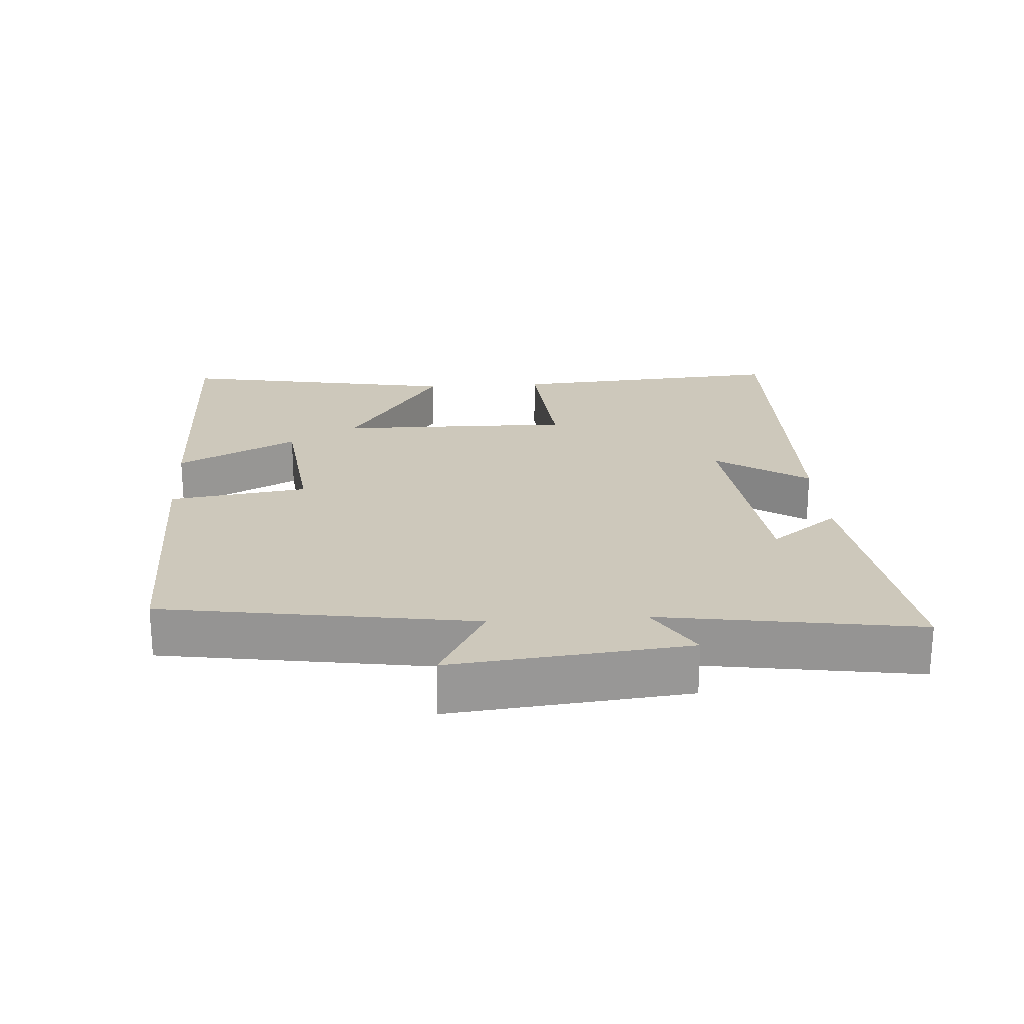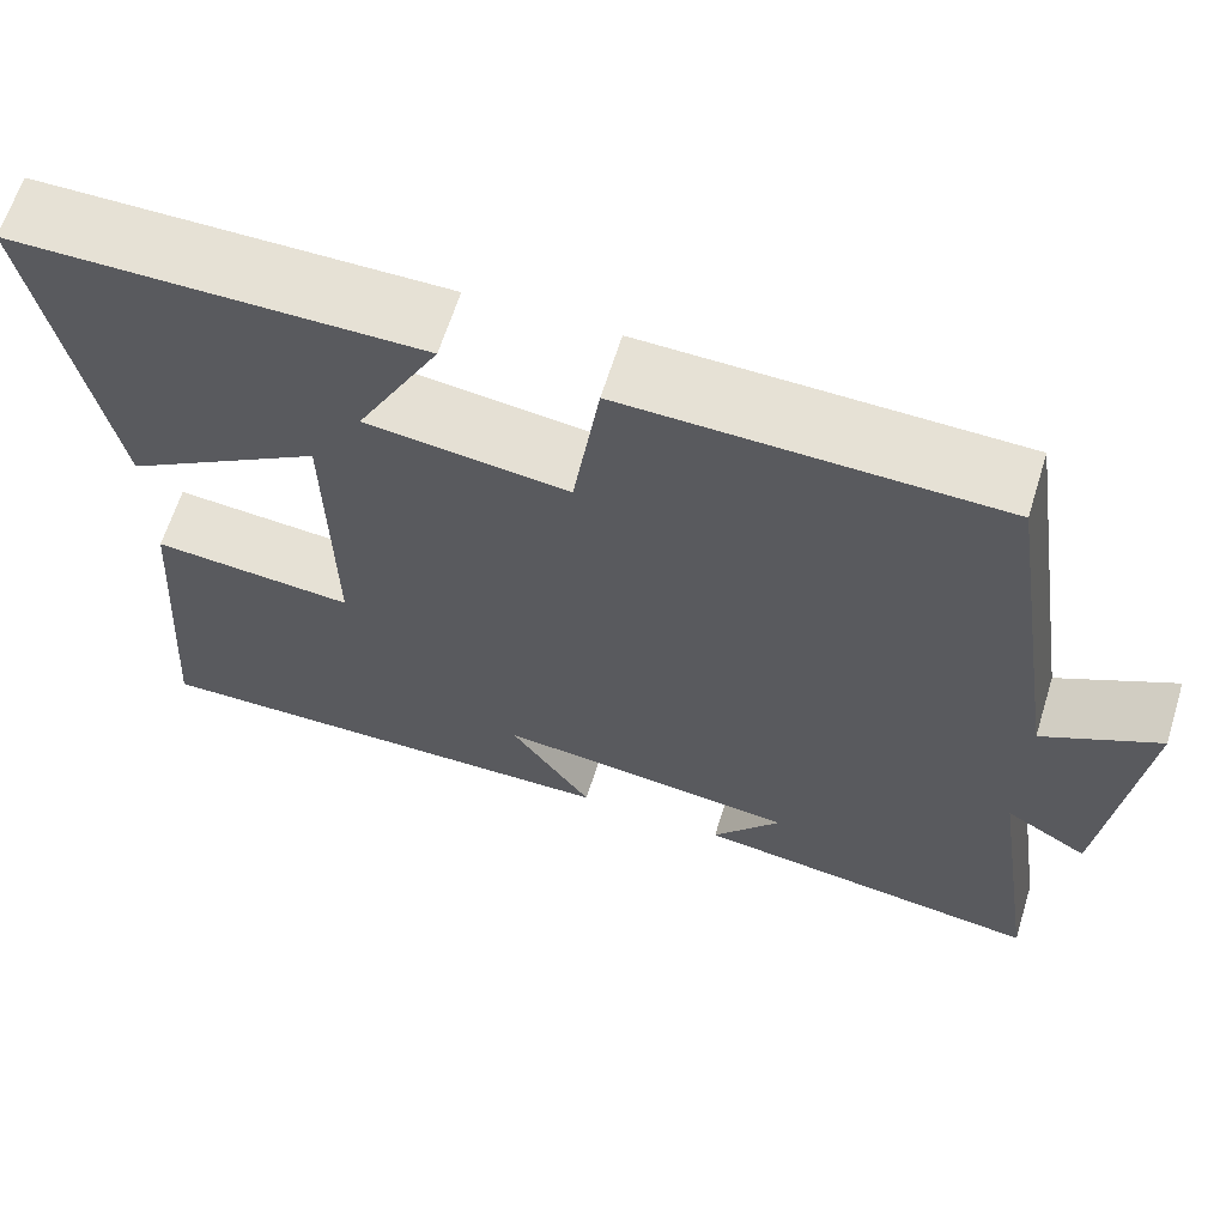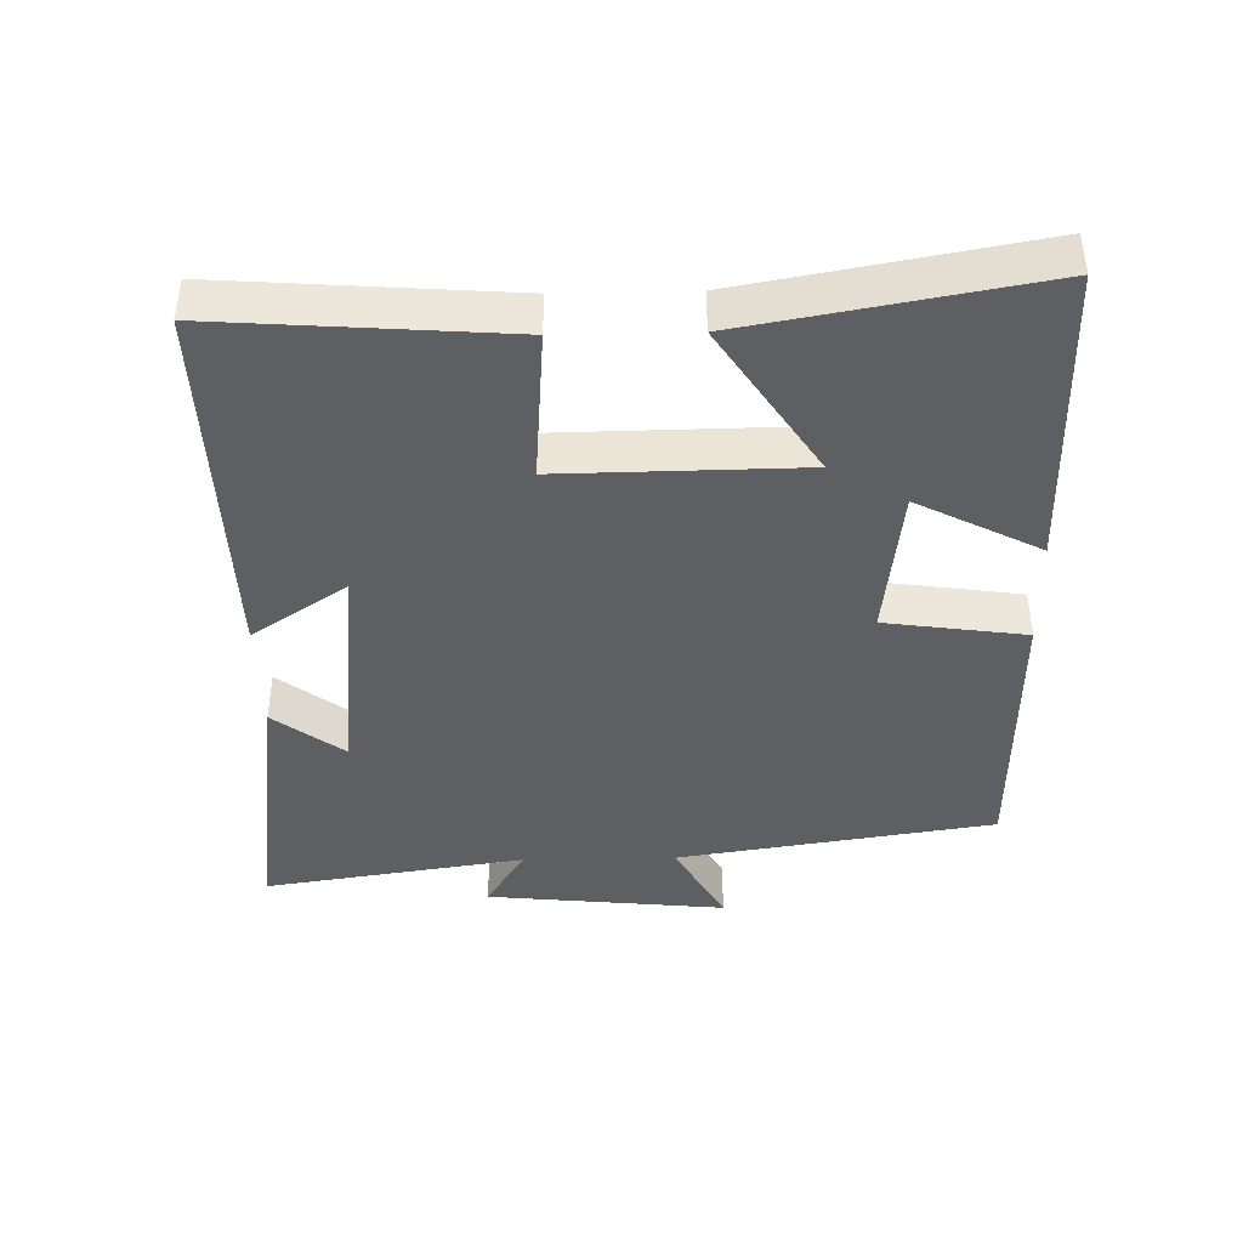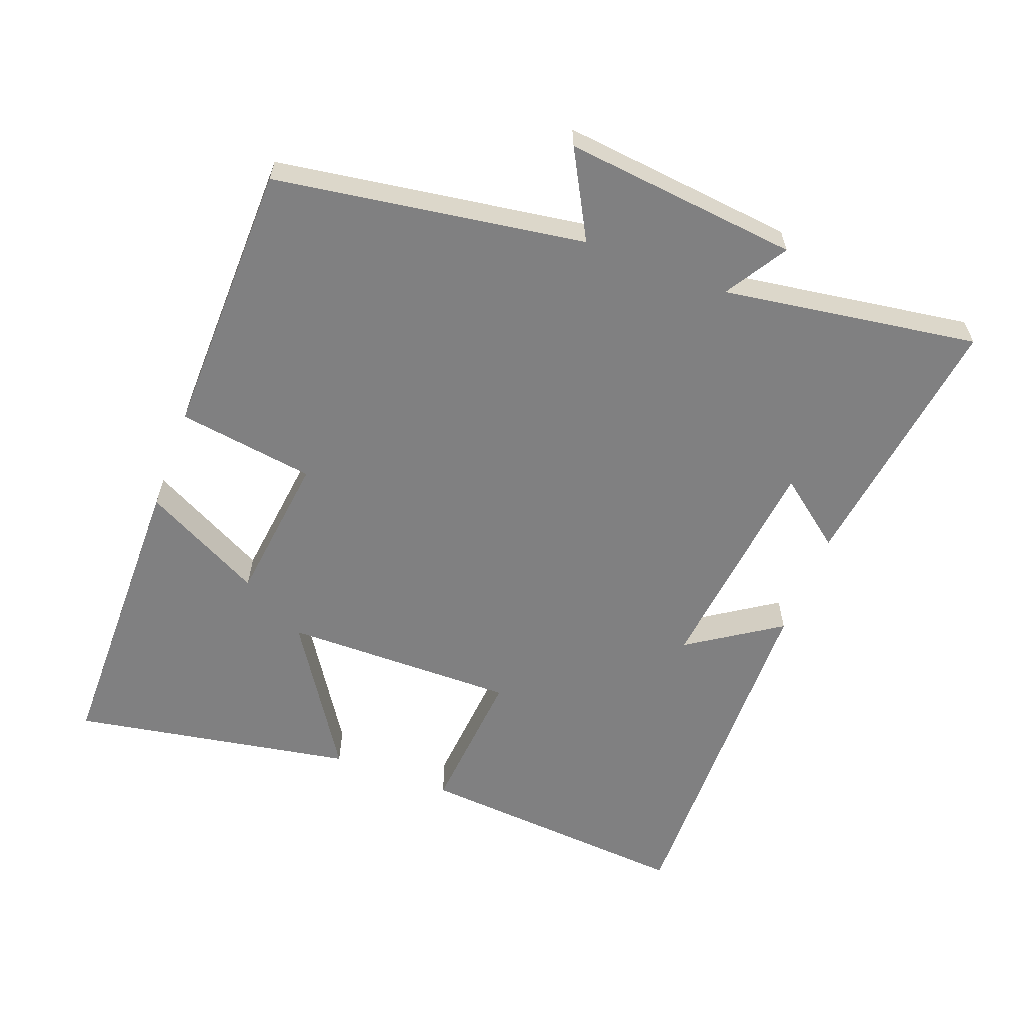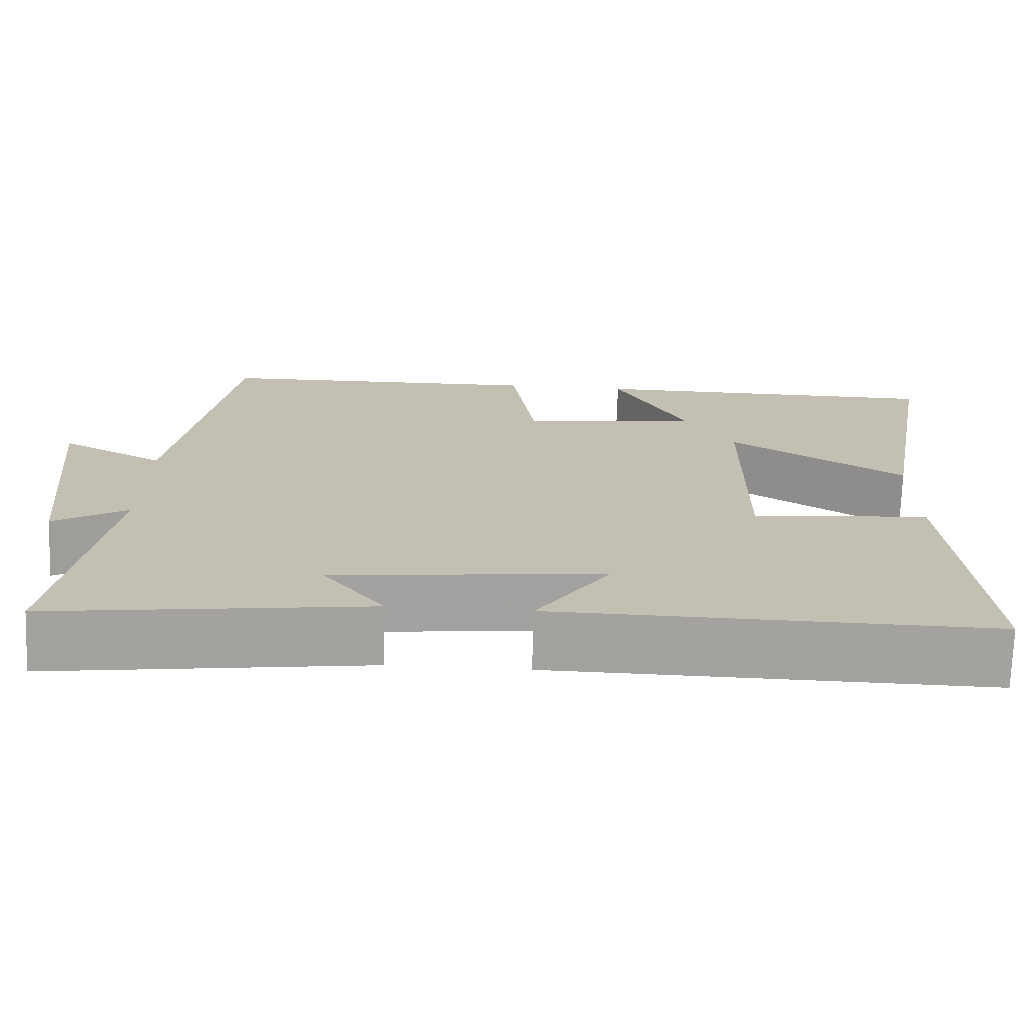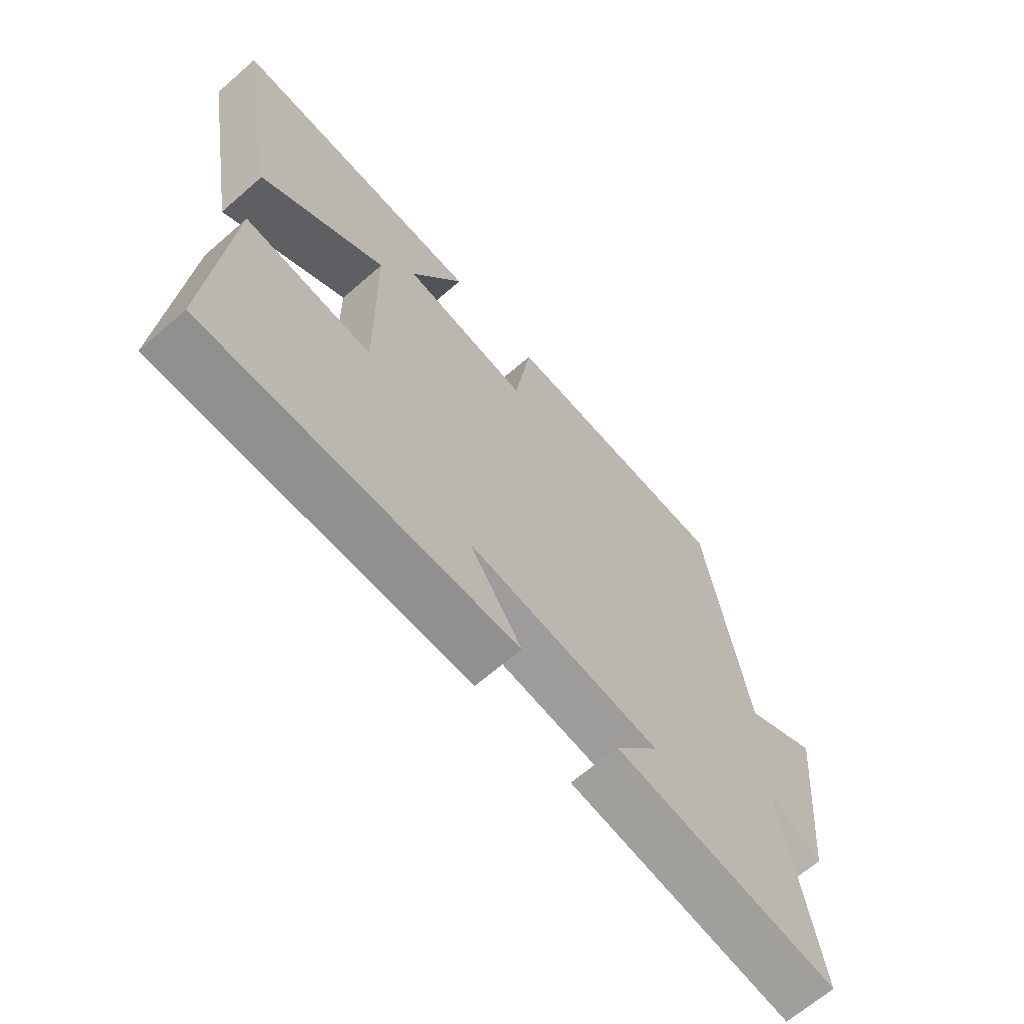
<metadata>
{"format":"obj","ext":"obj","renderer":"f3d","projection":"perspective","resolution":1024,"background":"white","views":[{"elev":22.0,"azim":86.2,"up":"+Y"},{"elev":64.4,"azim":17.3,"up":"+Z"},{"elev":-41.3,"azim":-88.7,"up":"+Y"},{"elev":-60.2,"azim":69.2,"up":"+Y"},{"elev":-72.5,"azim":178.1,"up":"+Z"},{"elev":-66.3,"azim":-48.9,"up":"+Z"}]}
</metadata>
<code>
v 0.557 0.07 -0.552
v 0.169 0.07 -0.5
v 0.245 0.07 -0.401
v -0.087 0.07 -0.365
v 0.003 0.07 -0.5
v -0.531 0.07 -0.51
v -0.5 0.07 -0.102
v -0.28 0.07 -0.12
v -0.284 0.07 0.222
v -0.5 0.07 0.082
v -0.574 0.07 0.496
v -0.133 0.07 0.5
v -0.224 0.07 0.325
v -0.004 0.07 0.299
v 0.025 0.07 0.5
v 0.43 0.07 0.493
v 0.5 0.07 0.04
v 0.627 0.07 0.11
v 0.591 0.07 -0.234
v 0.5 0.07 -0.178
v 0.557 0 -0.552
v 0.169 0 -0.5
v 0.245 0 -0.401
v -0.087 0 -0.365
v 0.003 0 -0.5
v -0.531 0 -0.51
v -0.5 0 -0.102
v -0.28 0 -0.12
v -0.284 0 0.222
v -0.5 0 0.082
v -0.574 0 0.496
v -0.133 0 0.5
v -0.224 0 0.325
v -0.004 0 0.299
v 0.025 0 0.5
v 0.43 0 0.493
v 0.5 0 0.04
v 0.627 0 0.11
v 0.591 0 -0.234
v 0.5 0 -0.178
f 17 18 19 20
f 15 16 17 20
f 14 15 20 1
f 13 14 1
f 10 11 12 13
f 9 10 13
f 8 9 13 1
f 4 5 6 7
f 3 4 7 8
f 1 2 3
f 1 3 8
f 40 39 38 37
f 40 37 36 35
f 21 40 35 34
f 21 34 33
f 33 32 31 30
f 33 30 29
f 21 33 29 28
f 27 26 25 24
f 28 27 24 23
f 23 22 21
f 28 23 21
f 1 21 22 2
f 2 22 23 3
f 3 23 24 4
f 4 24 25 5
f 5 25 26 6
f 6 26 27 7
f 7 27 28 8
f 8 28 29 9
f 9 29 30 10
f 10 30 31 11
f 11 31 32 12
f 12 32 33 13
f 13 33 34 14
f 14 34 35 15
f 15 35 36 16
f 16 36 37 17
f 17 37 38 18
f 18 38 39 19
f 19 39 40 20
f 20 40 21 1

</code>
